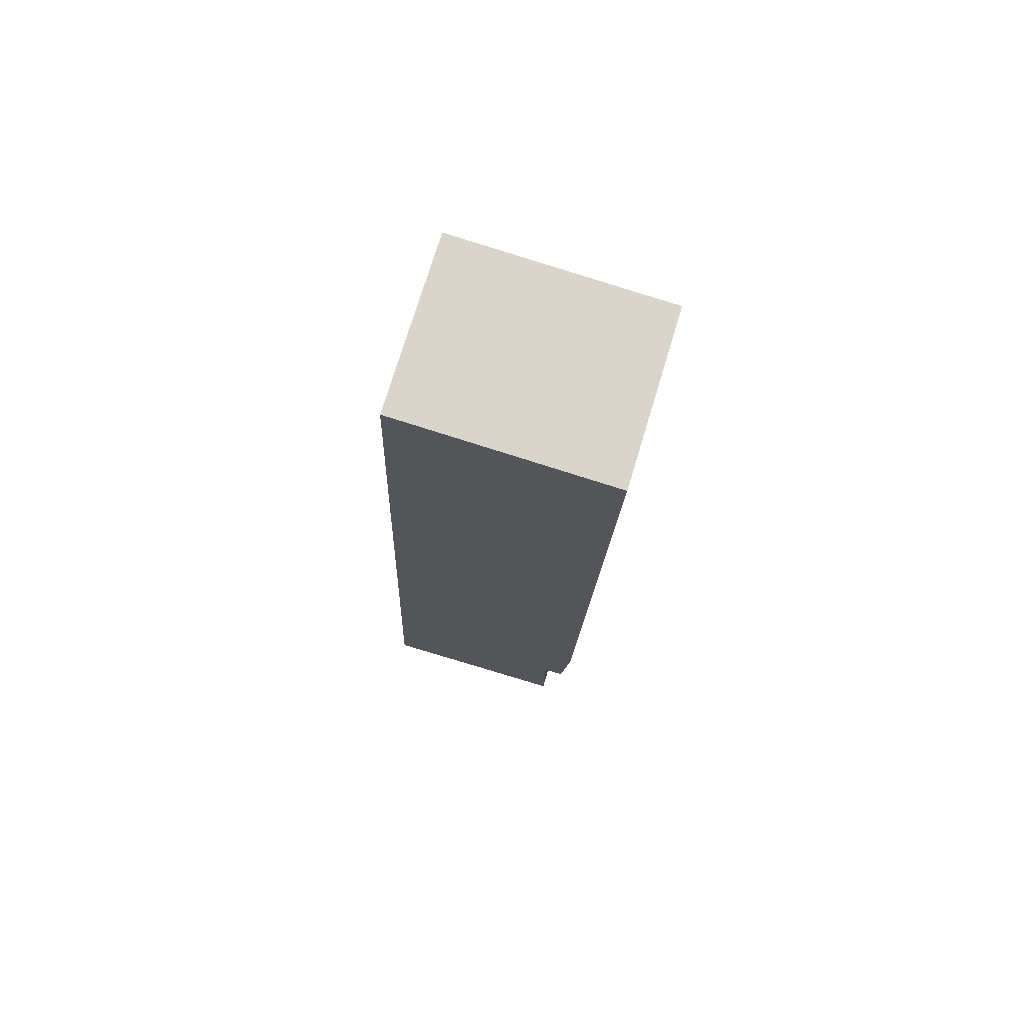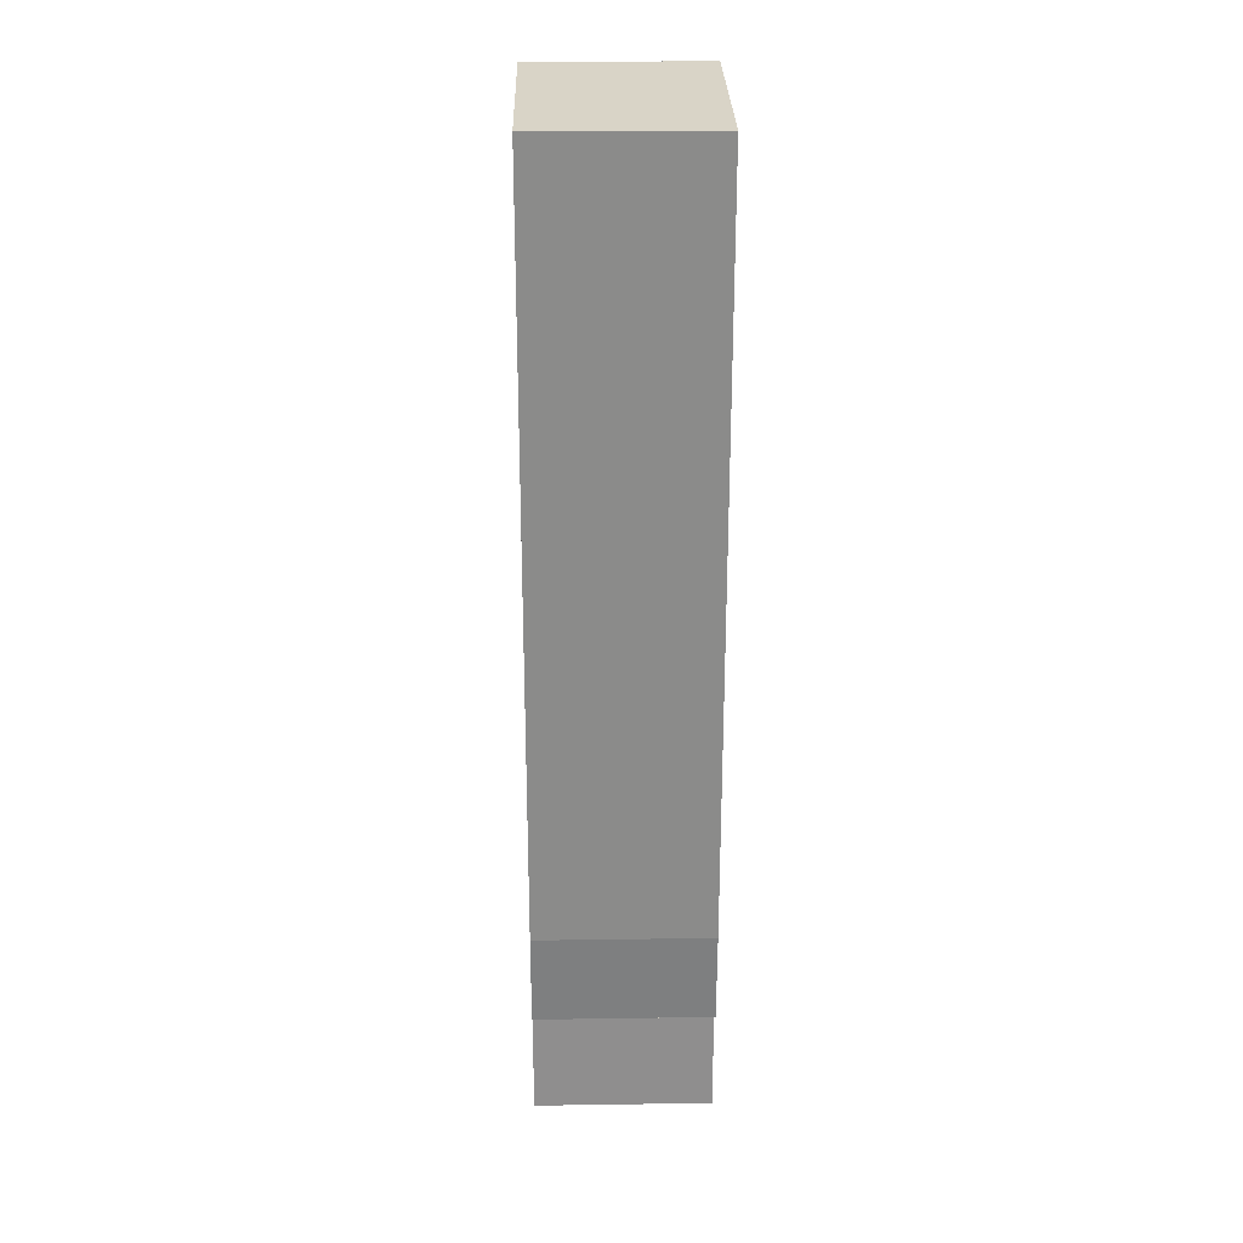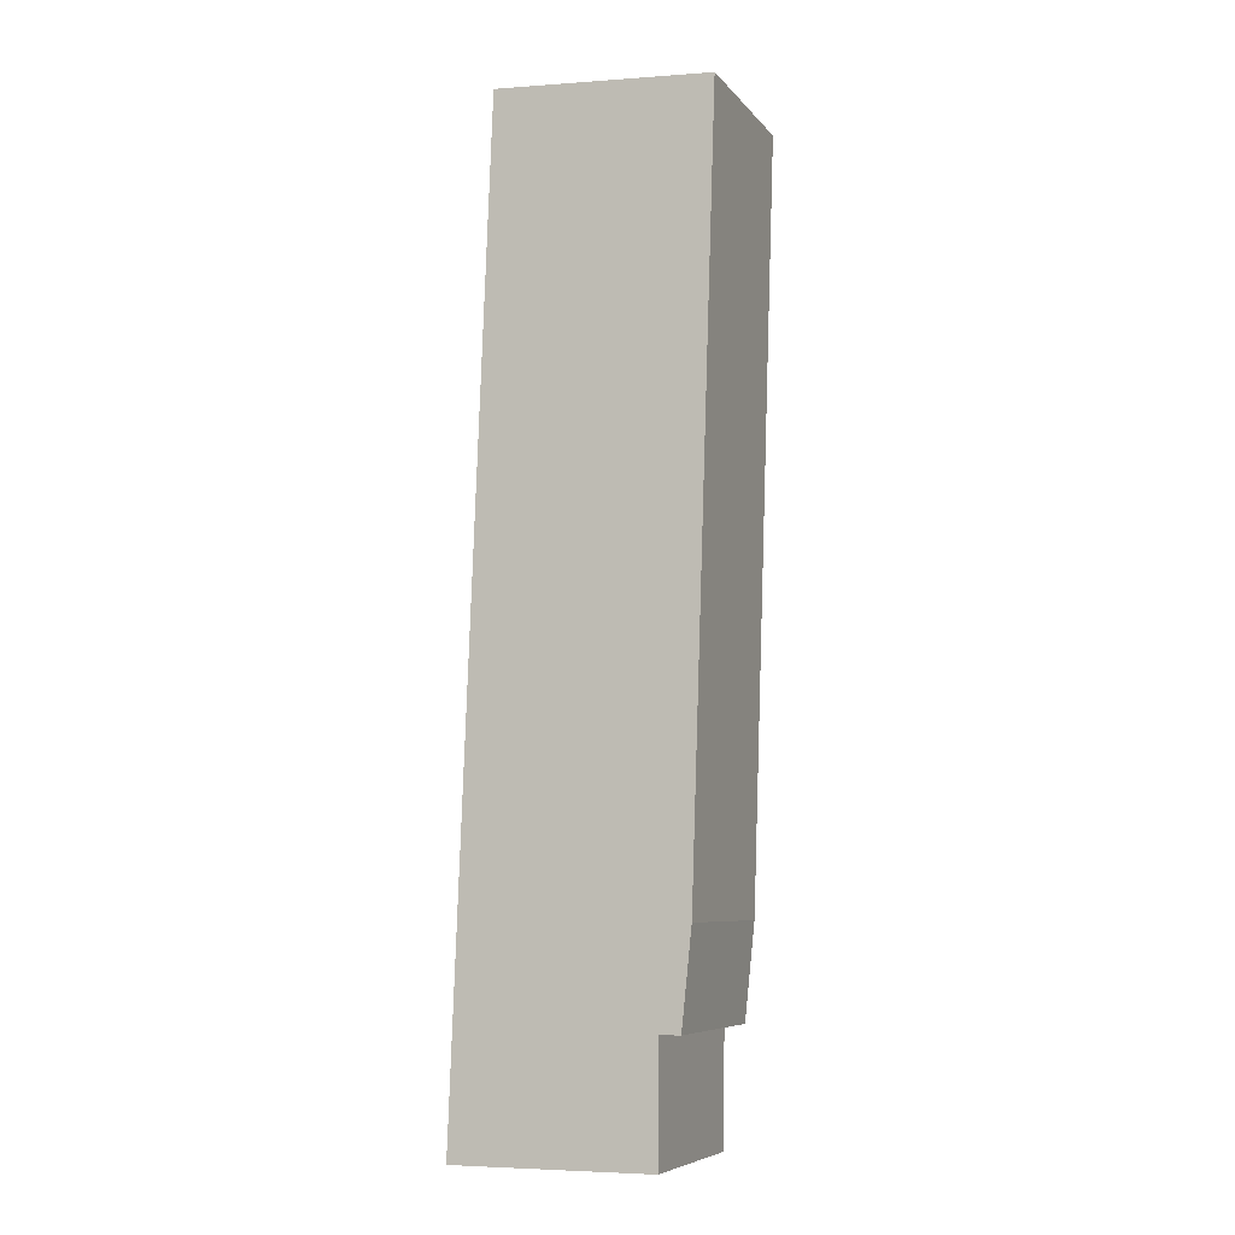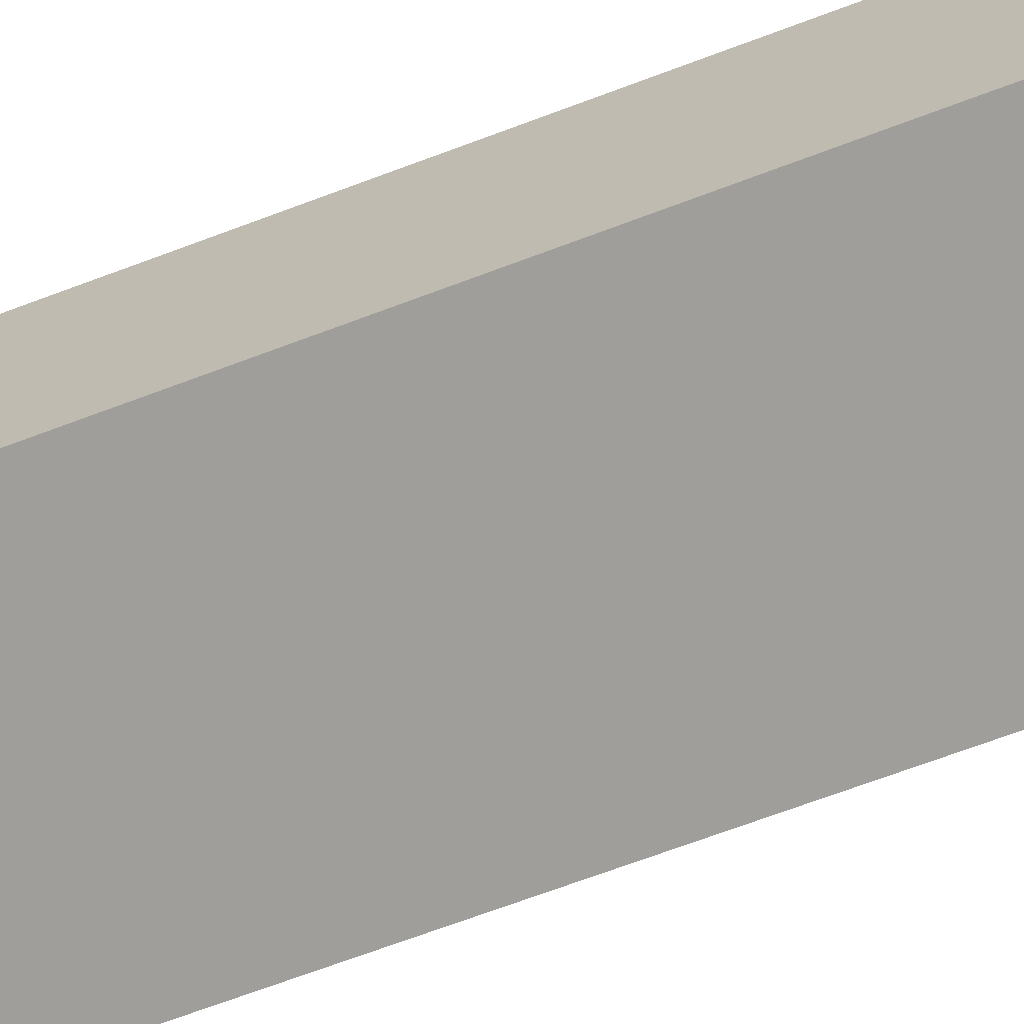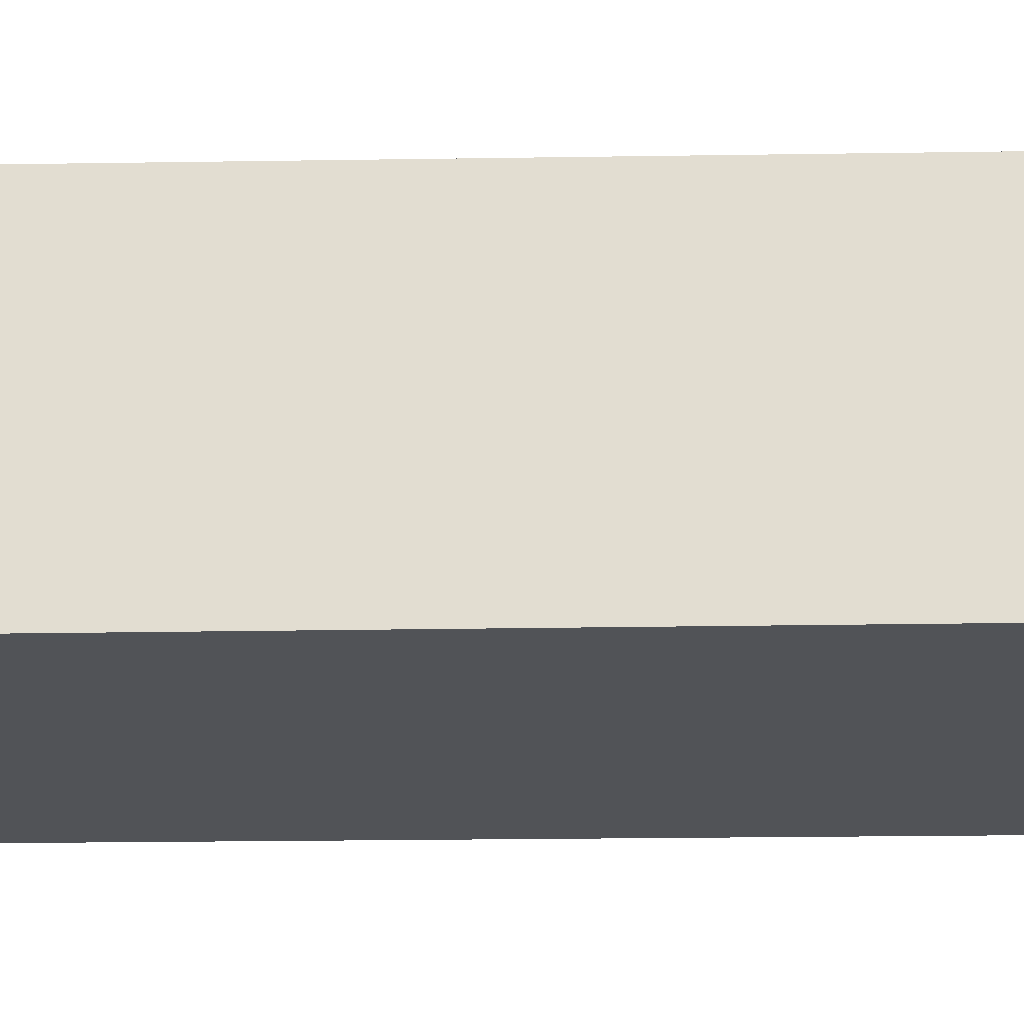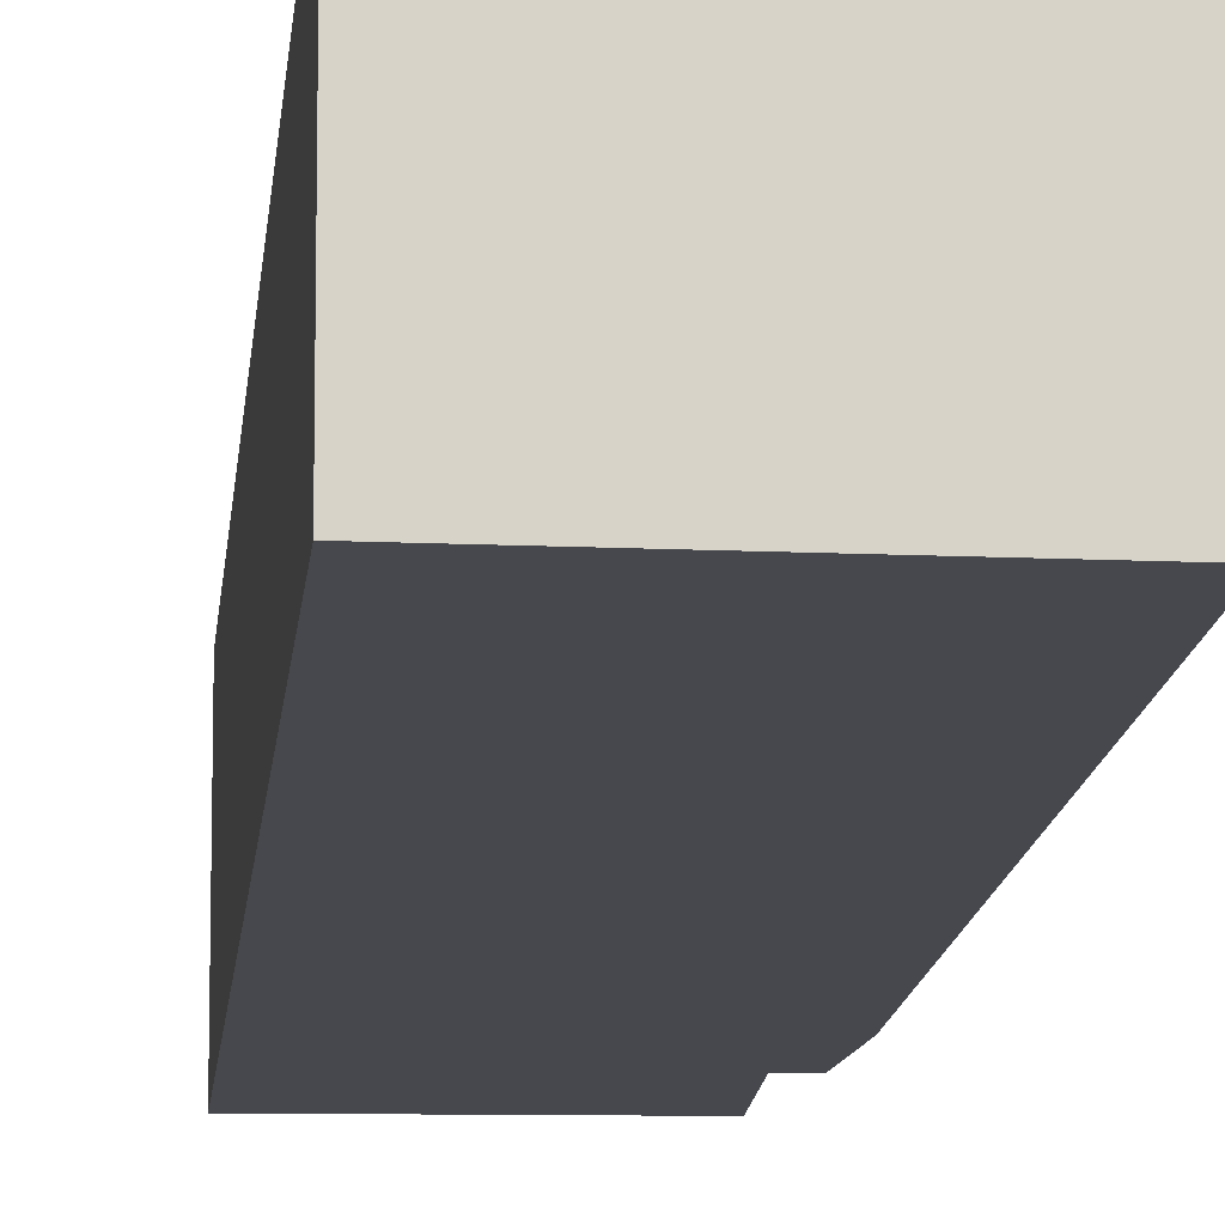
<metadata>
{"format":"obj","ext":"obj","renderer":"f3d","projection":"perspective","resolution":1024,"background":"white","views":[{"elev":73.7,"azim":16.8,"up":"+Z"},{"elev":24.5,"azim":88.6,"up":"+Z"},{"elev":-7.3,"azim":21.4,"up":"+Z"},{"elev":-70.8,"azim":112.5,"up":"+Y"},{"elev":-22.1,"azim":93.6,"up":"+Y"},{"elev":-11.9,"azim":-2.6,"up":"+Y"}]}
</metadata>
<code>
v  0.9029 4.164 23.34
v  4.728 4.164 0.01983
v  8.873e-05 4.164 -0.000132
v  4.757 4.164 2.787
v  5.241 4.164 2.791
v  5.477 4.164 5.054
v  6.076 4.164 22.99
v  0 0 0
v  6.076 -1.407e-15 22.99
v  0.9028 -1.429e-15 23.34
v  5.477 -3.095e-16 5.054
v  4.757 -1.707e-16 2.787
v  4.728 -1.222e-18 0.01996
v  5.241 -1.709e-16 2.791
g defaultobject
f 1 2 3
f 2 1 4
f 4 1 5
f 5 1 6
f 6 1 7
f 8 9 10
f 9 8 11
f 11 8 12
f 12 8 13
f 14 11 12
f 1 8 10
f 8 1 3
f 9 1 10
f 1 9 7
f 11 7 9
f 7 11 6
f 14 6 11
f 6 14 5
f 4 14 12
f 14 4 5
f 13 4 12
f 4 13 2
f 3 13 8
f 13 3 2

</code>
